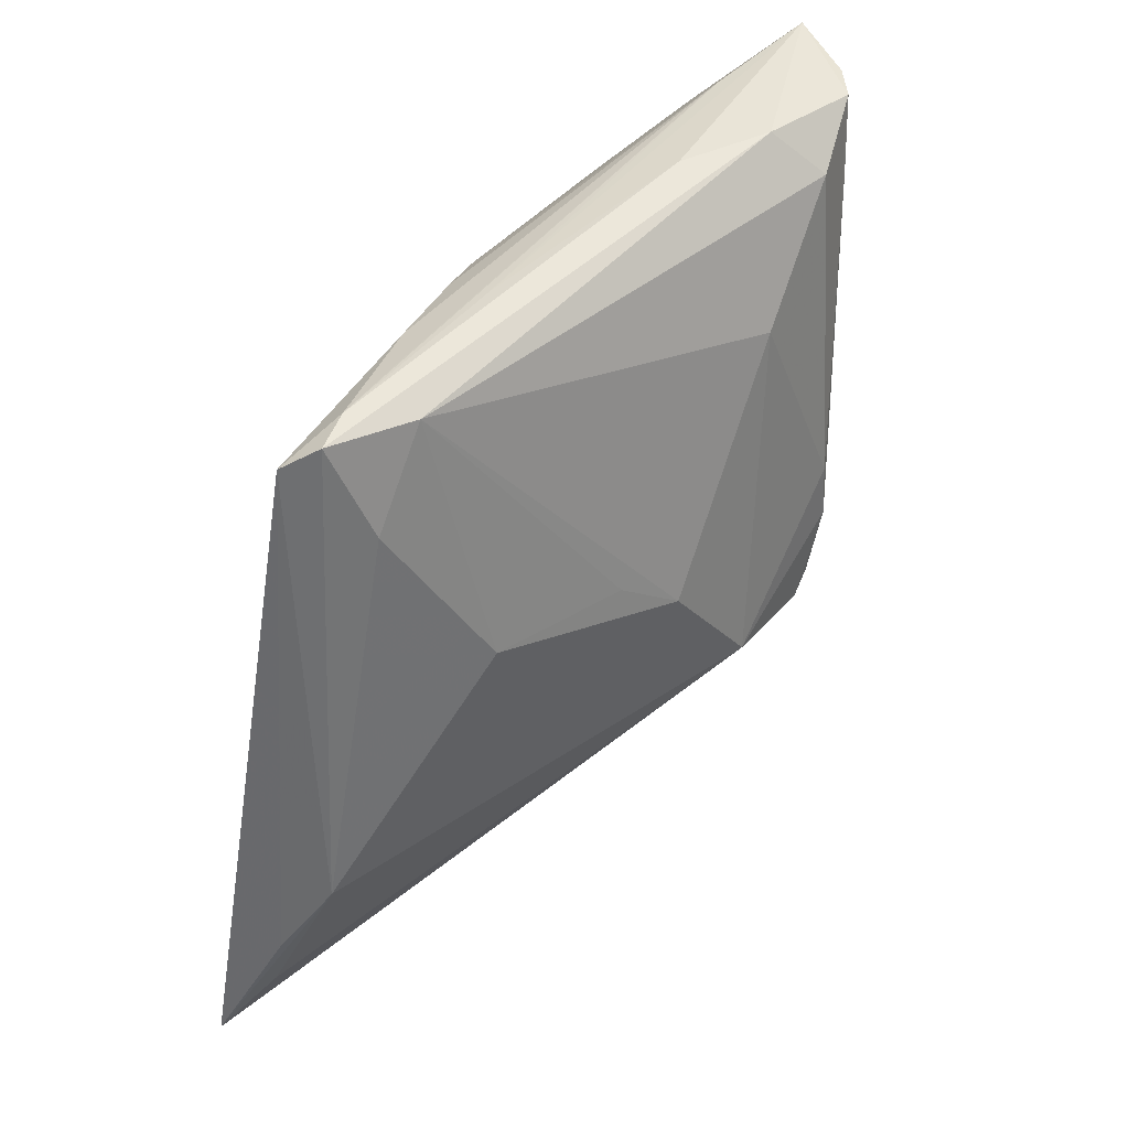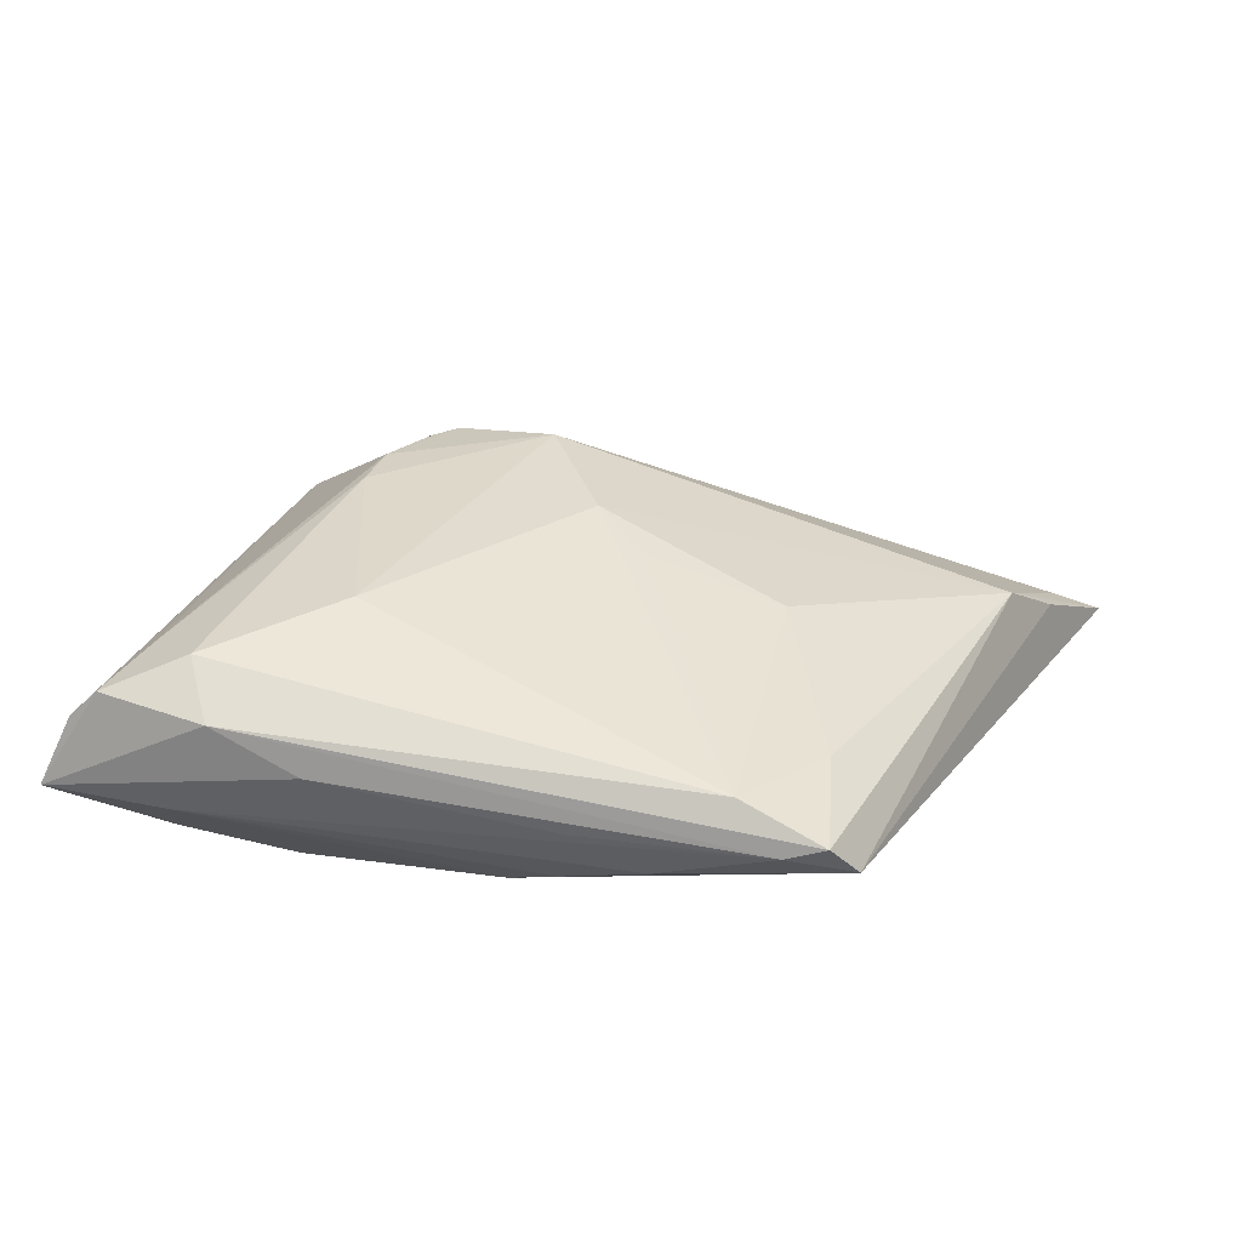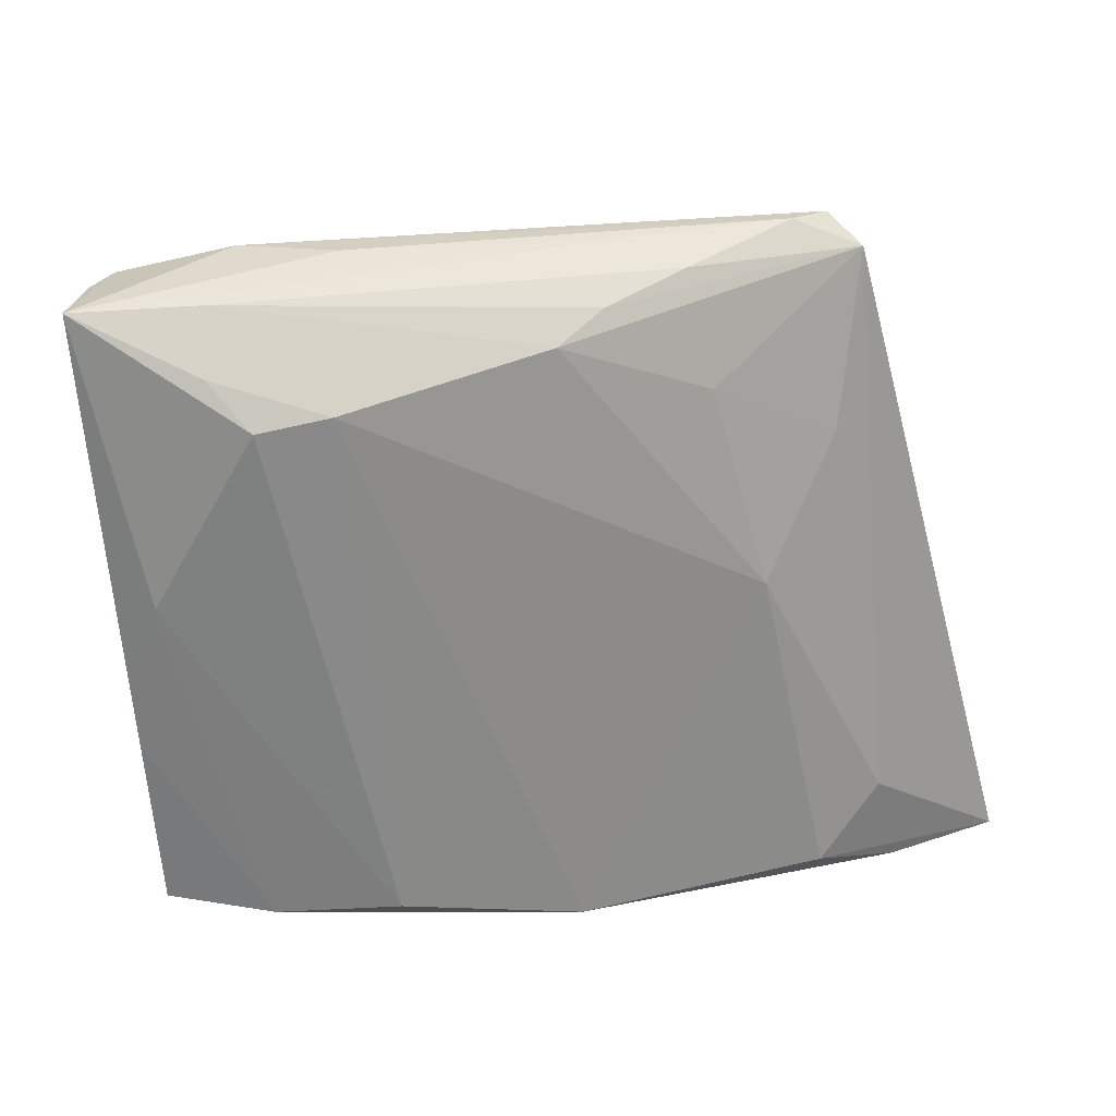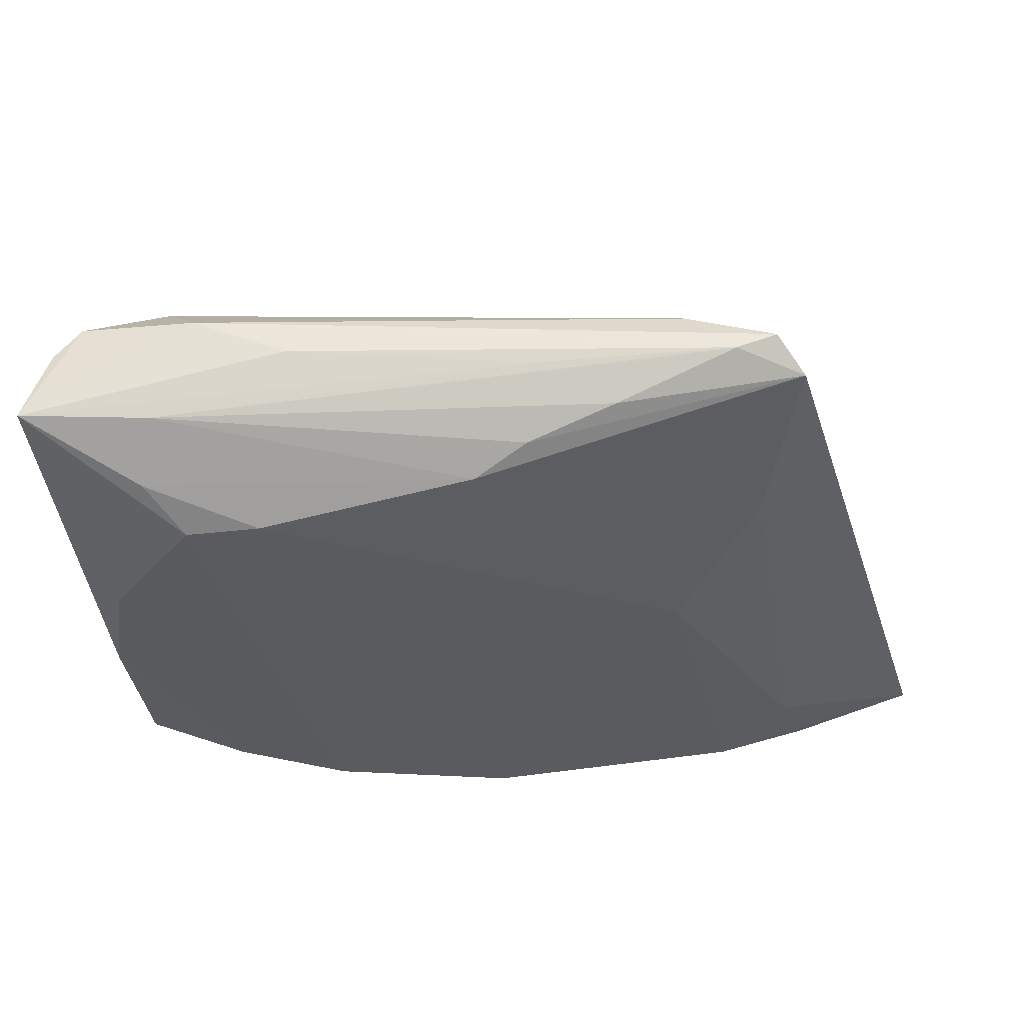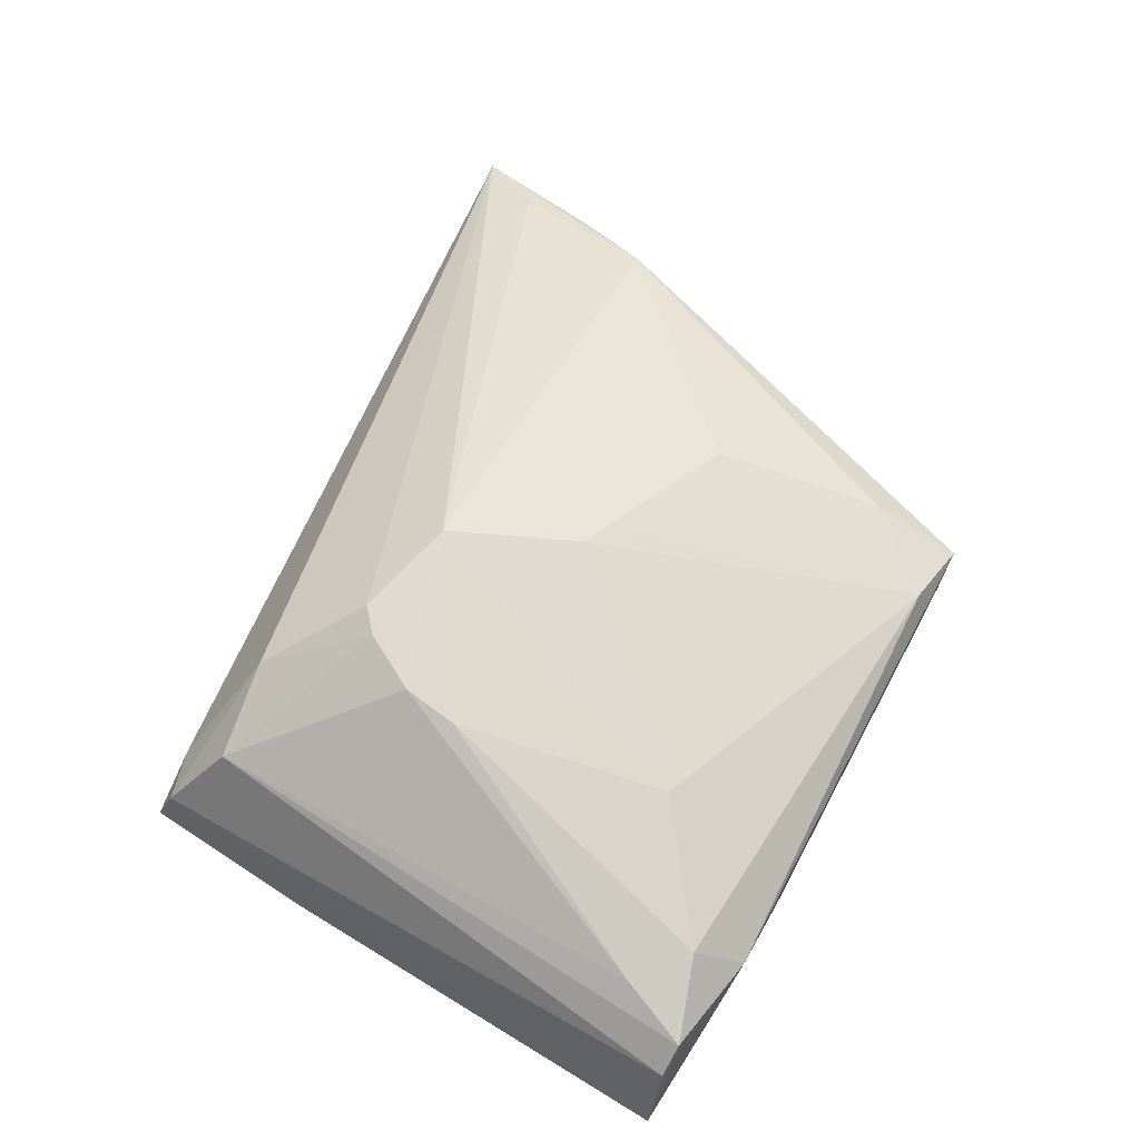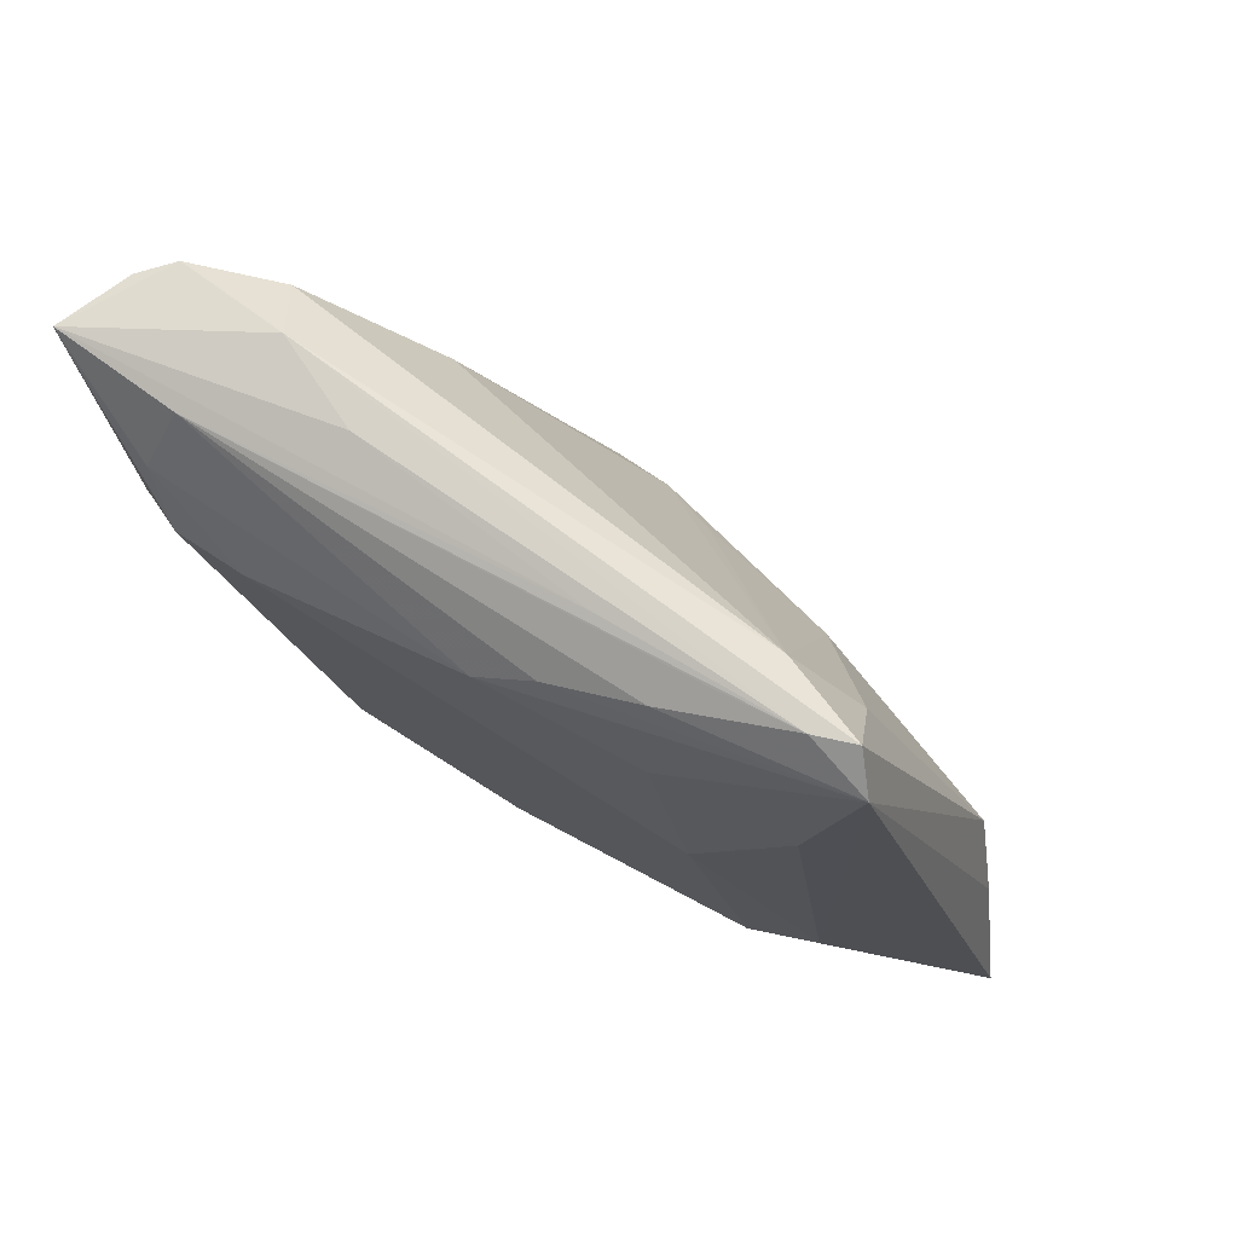
<metadata>
{"format":"obj","ext":"obj","renderer":"f3d","projection":"perspective","resolution":1024,"background":"white","views":[{"elev":52.2,"azim":-52.1,"up":"+Y"},{"elev":19.6,"azim":-169.5,"up":"+Z"},{"elev":25.6,"azim":161.5,"up":"+Y"},{"elev":55.7,"azim":173.8,"up":"+Y"},{"elev":64.9,"azim":117.8,"up":"+Z"},{"elev":77.8,"azim":-151.4,"up":"+Y"}]}
</metadata>
<code>
v -0.03124 0.03797 -0.0112
v 0.02501 -0.01241 0.01751
v -0.01203 0.0256 -0.01645
v -0.04879 -0.03207 -0.004442
v -0.009994 0.03833 -0.013
v -0.02753 0.01822 -0.01471
v 1.812e-05 0.03579 -0.01538
v 0.04206 0.03264 -0.01444
v 0.03224 -0.02394 0.01149
v -0.0272 0.03015 -0.002193
v 0.0406 0.03874 -0.009814
v -0.02682 -0.03545 -0.01824
v 0.002043 0.002755 0.01452
v -0.00183 0.0407 -0.008298
v -0.04835 -0.02322 -0.002864
v 0.05455 0.03889 -0.008121
v 0.05082 0.03855 -0.0001874
v 0.03804 0.02748 -0.01782
v 0.04756 0.03889 0.002874
v 0.03513 0.04114 0.0008874
v -0.04383 -0.013 0.001773
v 0.04842 -0.02852 -0.001283
v 0.05089 -0.01012 -0.009908
v 0.02526 0.04115 -0.004189
v 0.0491 -0.03095 -0.008181
v 0.03771 -0.03274 -0.01268
v -0.02368 0.04115 -0.008955
v 0.04841 0.007087 -0.01258
v -0.03862 -0.03956 -0.01402
v 0.02993 0.02858 -0.01857
v -0.01879 0.0398 -0.003245
v -0.0181 0.002564 -0.01857
v 0.02226 -0.01468 0.0179
v -0.02837 0.04109 -0.007556
v 0.04432 0.03082 0.005416
v -0.05455 -0.04115 -0.009136
v 0.04317 -0.02303 0.007365
v -0.004181 0.008504 0.01111
v 0.03821 0.03589 0.006529
v 0.003187 -0.03636 -0.01857
v 0.01007 -0.0114 0.01857
v -0.01449 0.04069 -0.009284
v 0.04265 -0.02967 -0.0006542
v 0.02371 0.02529 0.01009
v 0.0244 -0.03162 -0.01767
v 0.02884 -0.005765 0.01677
v -0.0347 -0.02745 -0.0167
v 0.006021 0.03279 -0.01747
v -0.02015 0.01042 0.006627
v 0.02964 0.000723 0.01573
f 30 40 32
f 9 33 36
f 24 20 16
f 28 18 16
f 16 18 8
f 8 18 30
f 26 25 36
f 36 40 26
f 45 40 30
f 30 18 45
f 45 26 40
f 18 28 45
f 28 26 45
f 1 21 34
f 12 32 40
f 36 25 43
f 43 9 36
f 4 21 36
f 39 44 50
f 34 21 10
f 14 24 16
f 23 16 25
f 23 28 16
f 25 26 23
f 23 26 28
f 30 32 48
f 48 8 30
f 36 21 15
f 15 1 36
f 21 1 15
f 29 40 36
f 36 12 29
f 29 12 40
f 25 16 22
f 22 43 25
f 9 43 22
f 19 20 39
f 16 20 19
f 34 10 31
f 31 44 39
f 39 20 31
f 31 20 34
f 44 31 13
f 3 48 32
f 1 48 3
f 32 6 3
f 3 6 1
f 27 1 34
f 27 5 1
f 24 14 27
f 34 20 27
f 20 24 27
f 7 48 1
f 1 5 7
f 32 12 47
f 47 6 32
f 47 12 36
f 36 1 47
f 1 6 47
f 17 22 16
f 16 19 17
f 33 9 2
f 2 46 33
f 22 17 37
f 37 17 19
f 9 22 37
f 37 2 9
f 46 2 37
f 41 50 44
f 44 13 41
f 41 46 50
f 33 46 41
f 41 13 21
f 36 33 41
f 21 4 41
f 41 4 36
f 49 31 10
f 49 10 21
f 21 13 49
f 11 7 5
f 11 14 16
f 11 27 14
f 48 7 11
f 16 8 11
f 8 48 11
f 35 37 19
f 46 37 35
f 50 46 35
f 39 50 35
f 35 19 39
f 38 13 31
f 31 49 38
f 38 49 13
f 5 27 42
f 42 11 5
f 27 11 42

</code>
